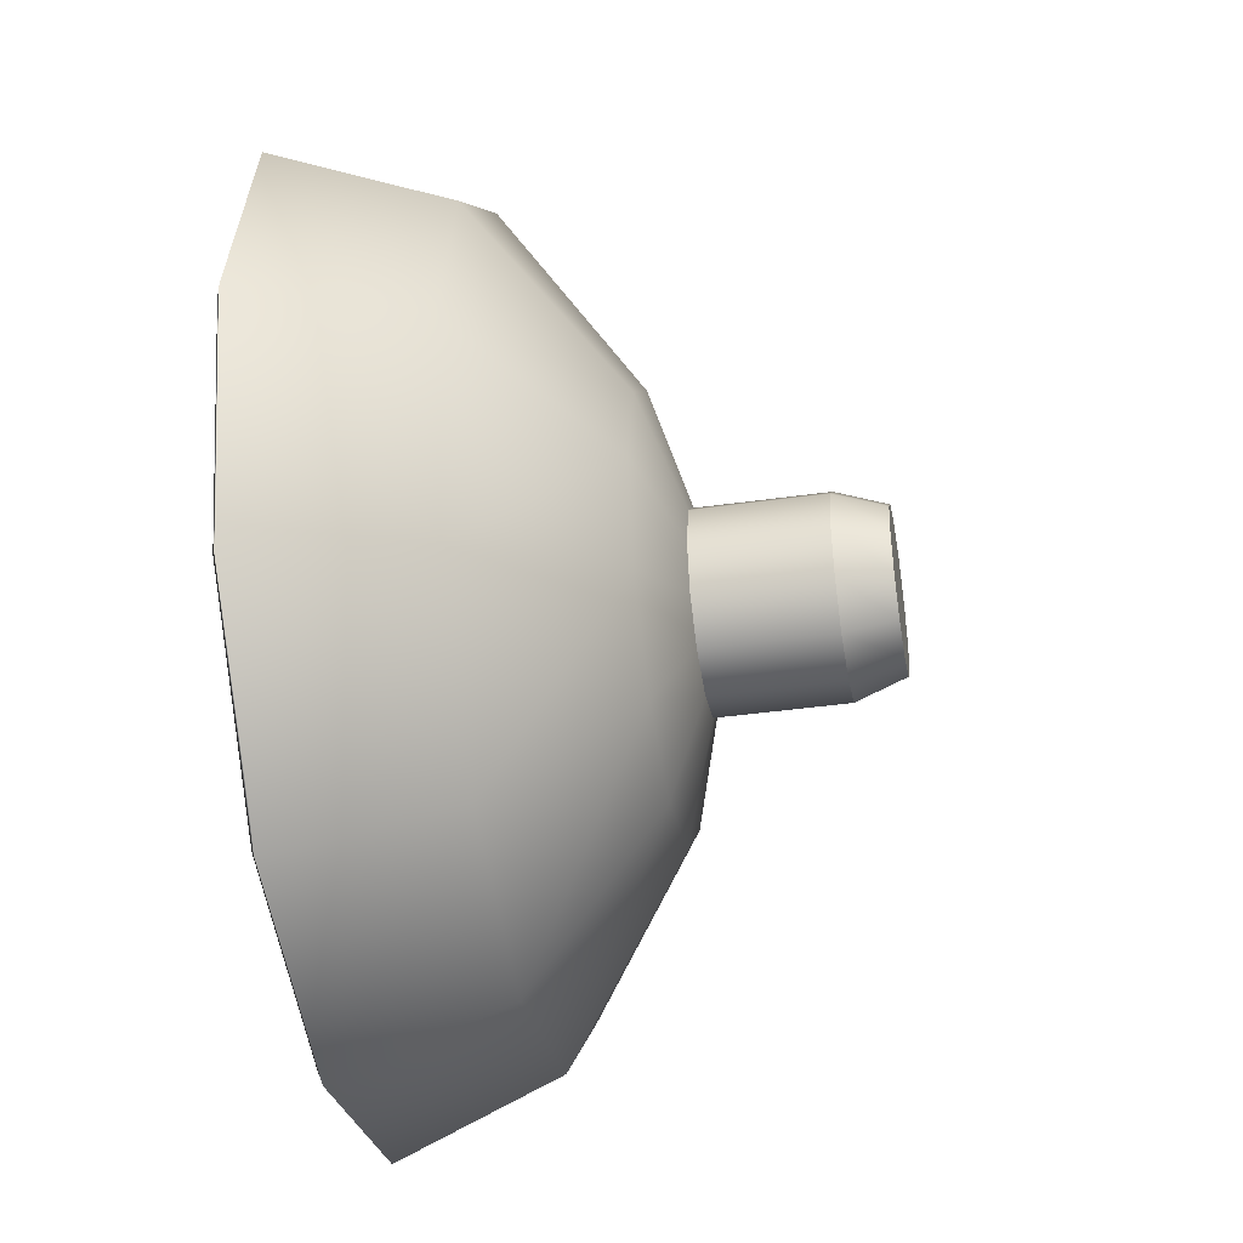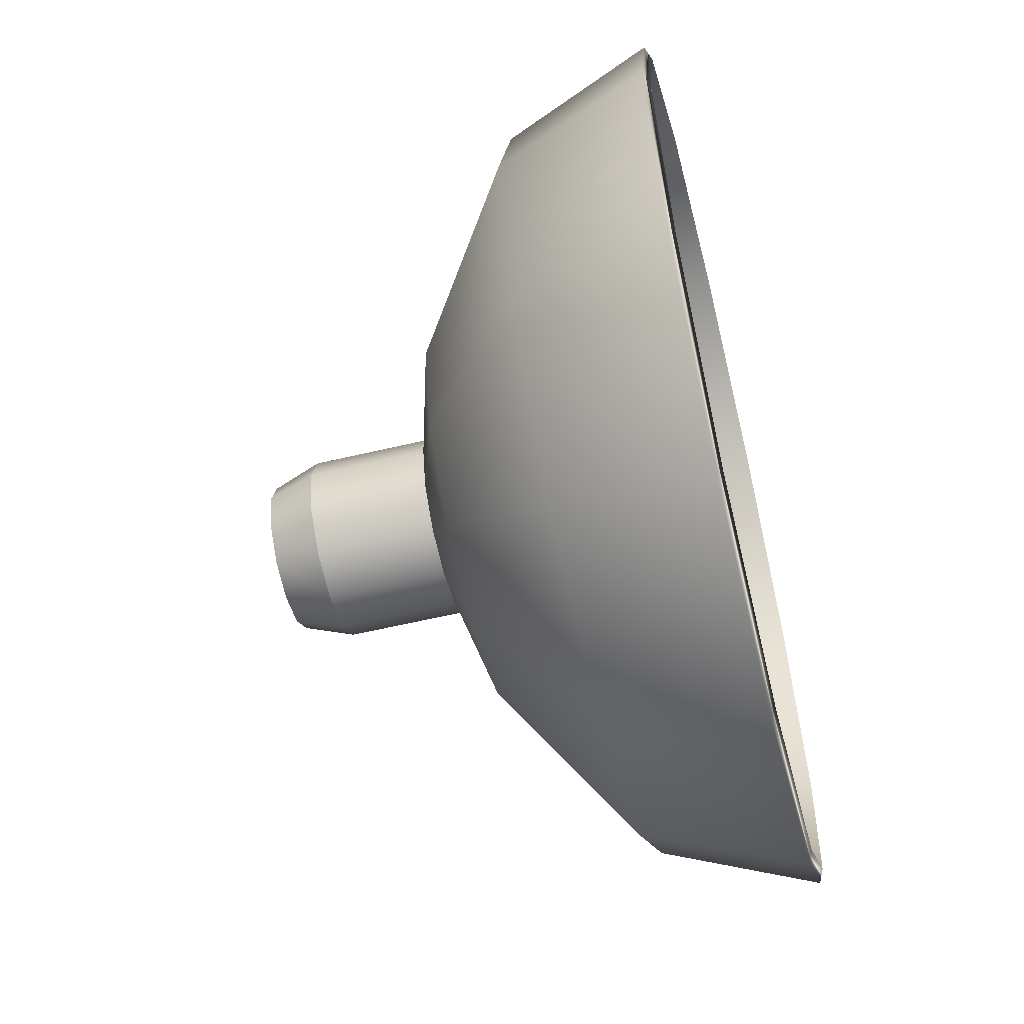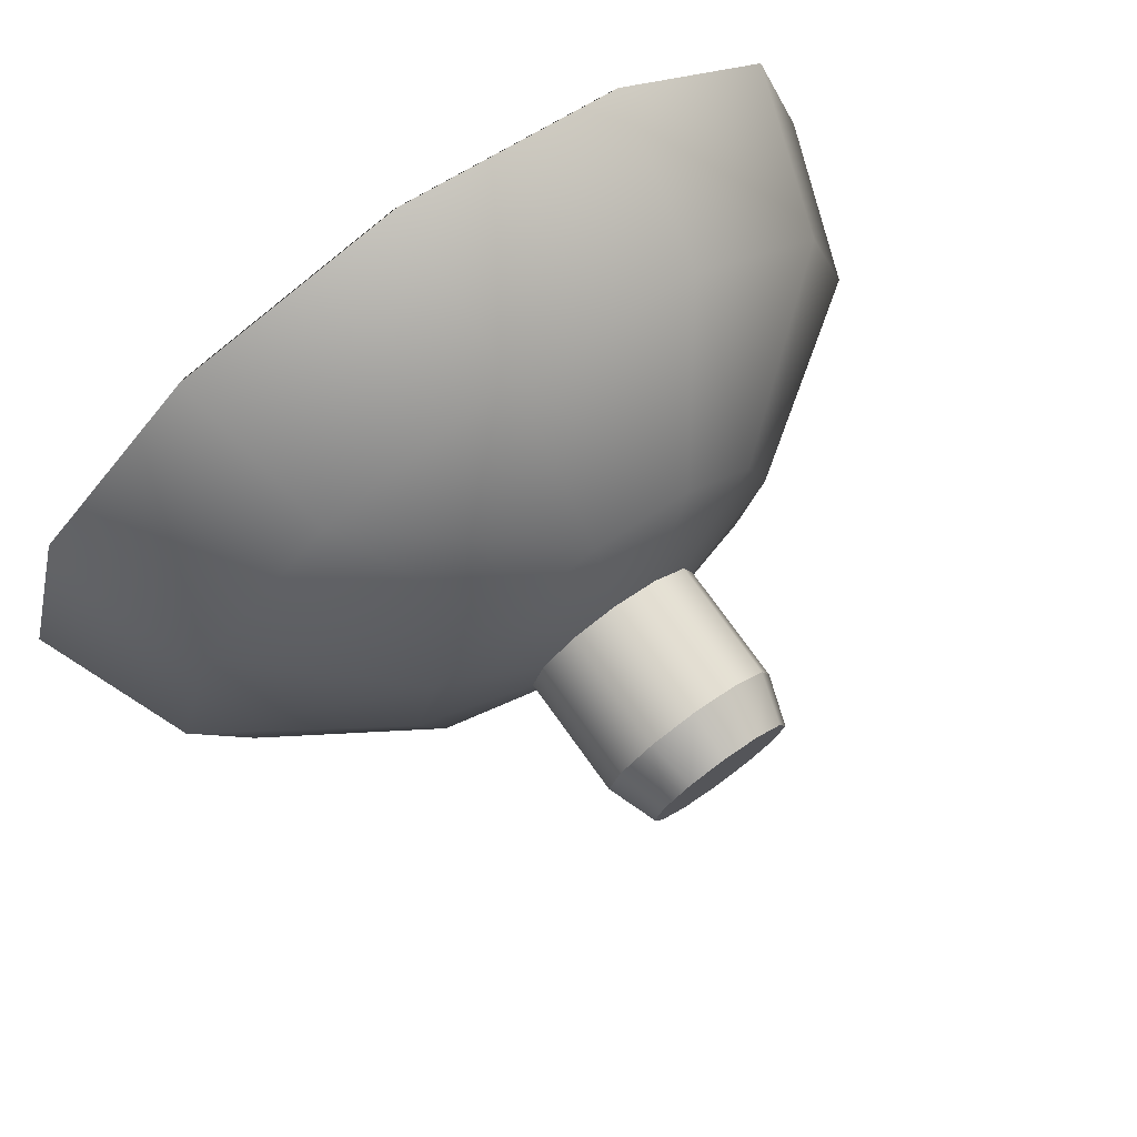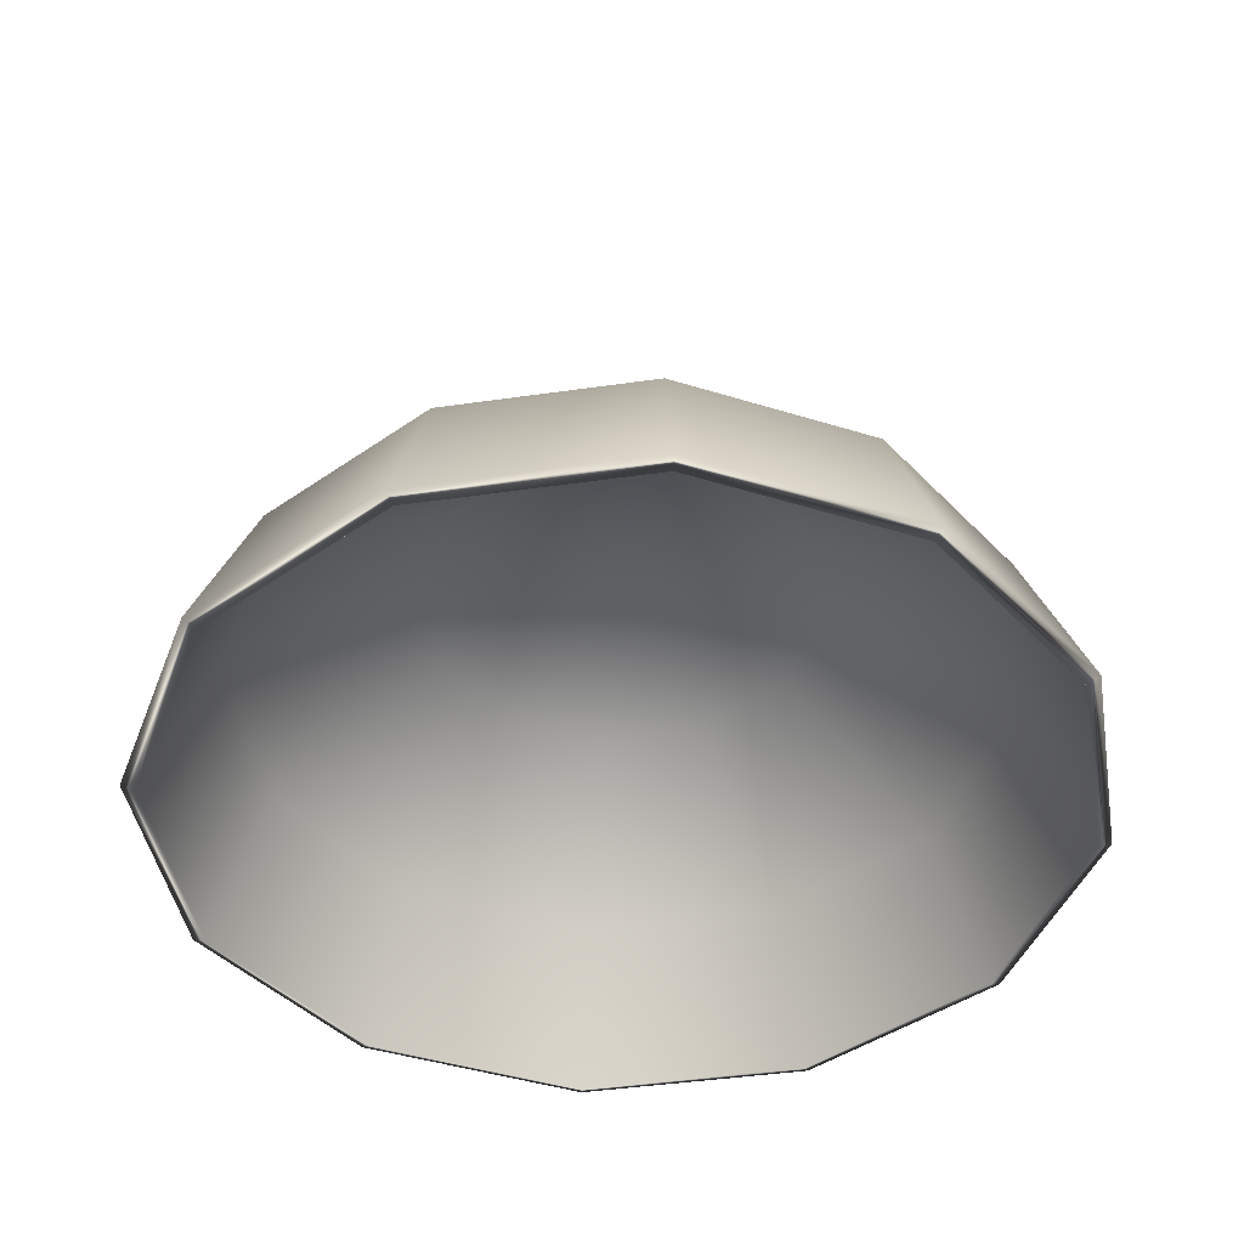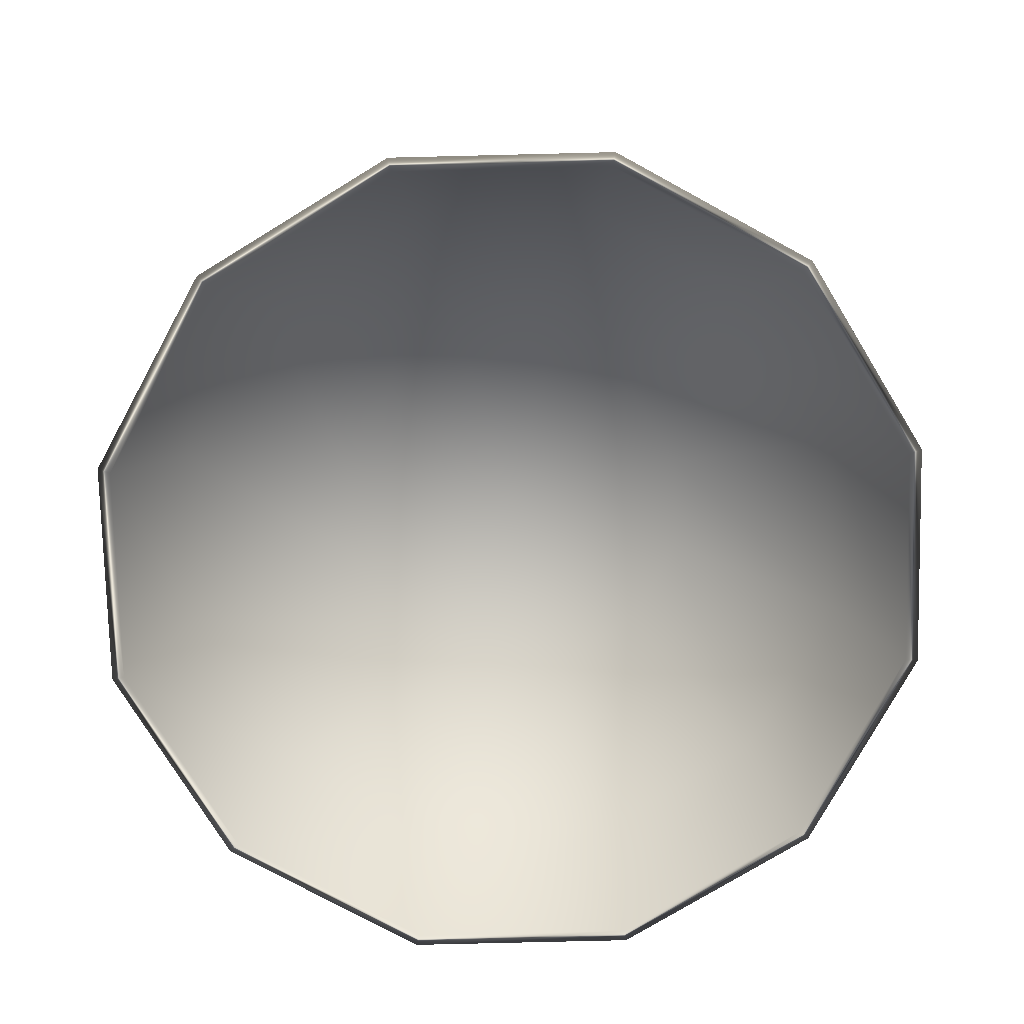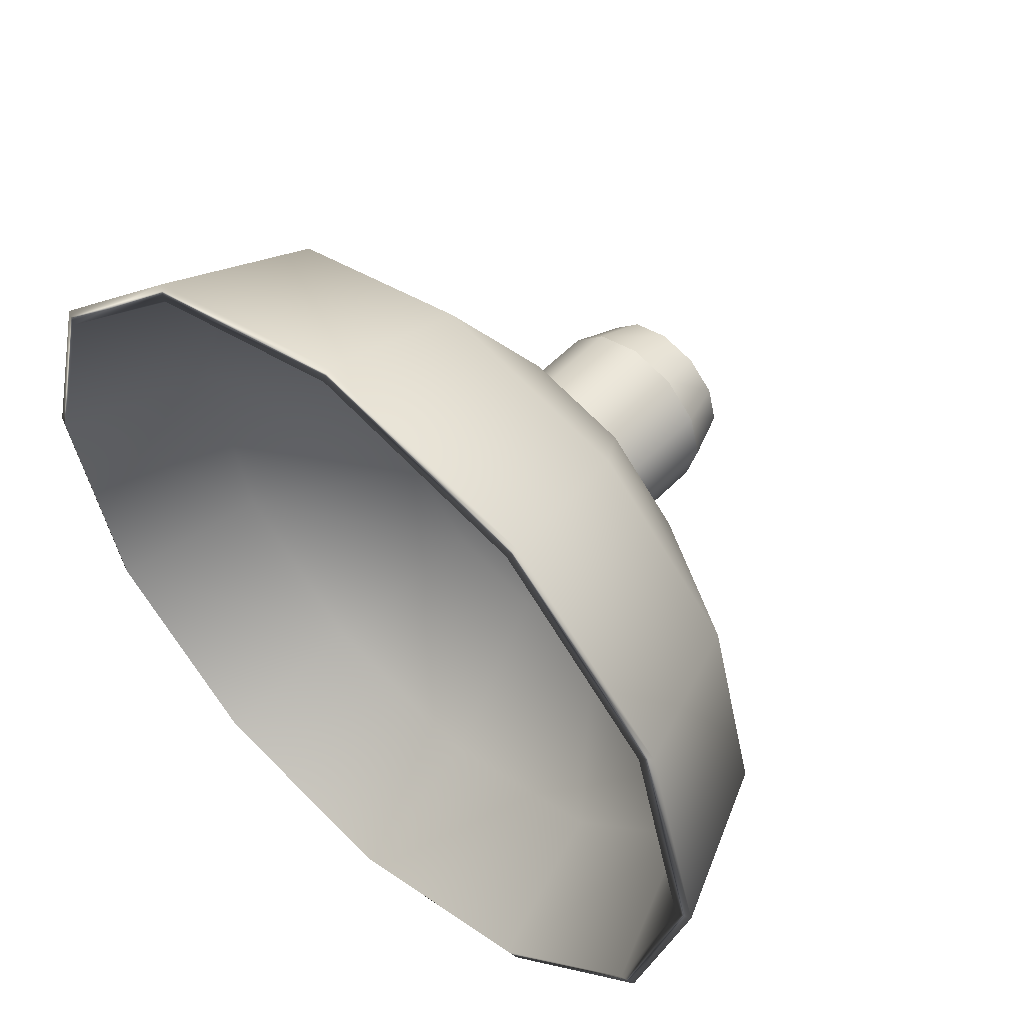
<metadata>
{"format":"obj","ext":"obj","renderer":"f3d","projection":"perspective","resolution":1024,"background":"white","views":[{"elev":-40.7,"azim":99.8,"up":"+Z"},{"elev":-58.9,"azim":-76.2,"up":"+Z"},{"elev":76.3,"azim":144.2,"up":"+Z"},{"elev":-43.2,"azim":-155.3,"up":"+Y"},{"elev":-76.1,"azim":136.4,"up":"+Y"},{"elev":53.5,"azim":42.5,"up":"+Z"}]}
</metadata>
<code>
v 33.49 -121.8 -19.34
v 19.34 -121.8 -33.49
v 0 -121.8 -38.67
v -19.34 -121.8 -33.49
v -33.49 -121.8 -19.34
v -38.67 -121.8 0
v -33.49 -121.8 19.34
v -19.34 -121.8 33.49
v 0 -121.8 38.67
v 19.34 -121.8 33.49
v 33.49 -121.8 19.34
v 38.67 -121.8 0
v 28.81 -108.1 -16.63
v 16.63 -108.1 -28.81
v 0 -108.1 -33.26
v -16.63 -108.1 -28.81
v -28.81 -108.1 -16.63
v -33.26 -108.1 0
v -28.81 -108.1 16.63
v -16.63 -108.1 28.81
v 0 -108.1 33.26
v 16.63 -108.1 28.81
v 28.81 -108.1 16.63
v 33.26 -108.1 0
v 15.28 -97.71 -8.825
v 8.825 -97.71 -15.28
v 0 -97.71 -17.65
v -8.825 -97.71 -15.28
v -15.28 -97.71 -8.825
v -17.65 -97.71 0
v -15.28 -97.71 8.825
v -8.825 -97.71 15.28
v 0 -97.71 17.65
v 8.825 -97.71 15.28
v 15.28 -97.71 8.825
v 17.65 -97.71 0
v 0 -94.49 0
v 19.97 -121.2 -34.59
v 17.19 -107.3 -29.78
v 29.78 -107.3 -17.19
v 34.59 -121.2 -19.97
v 0 -121.2 -39.94
v 0 -107.3 -34.38
v -19.97 -121.2 -34.59
v -17.19 -107.3 -29.78
v -34.59 -121.2 -19.97
v -29.78 -107.3 -17.19
v -39.94 -121.2 0
v -34.38 -107.3 0
v -34.59 -121.2 19.97
v -29.78 -107.3 17.19
v -19.97 -121.2 34.59
v -17.19 -107.3 29.78
v 0 -121.2 39.94
v 0 -107.3 34.38
v 19.97 -121.2 34.59
v 17.19 -107.3 29.78
v 34.59 -121.2 19.97
v 29.78 -107.3 17.19
v 39.94 -121.2 0
v 34.38 -107.3 0
v 9.108 -96.42 -15.78
v 15.78 -96.42 -9.108
v 0 -96.42 -18.22
v -9.108 -96.42 -15.78
v -15.78 -96.42 -9.108
v -18.22 -96.42 0
v -15.78 -96.42 9.108
v -9.108 -96.42 15.78
v 0 -96.42 18.22
v 9.108 -96.42 15.78
v 15.78 -96.42 9.108
v 18.22 -96.42 0
v 7.231 -93.57 -4.175
v 4.175 -93.57 -7.231
v 0 -93.57 -8.35
v -4.175 -93.57 -7.231
v -7.231 -93.57 -4.175
v -8.35 -93.57 0
v -7.231 -93.57 4.175
v -4.175 -93.57 7.231
v 0 -93.57 8.35
v 4.175 -93.57 7.231
v 7.231 -93.57 4.175
v 8.35 -93.57 0
v 5.891 -78.31 -3.401
v 3.401 -78.31 -5.891
v 0 -78.31 0
v 0 -78.31 -6.802
v -3.401 -78.31 -5.891
v -5.891 -78.31 -3.401
v -6.802 -78.31 0
v -5.891 -78.31 3.401
v -3.401 -78.31 5.891
v 0 -78.31 6.802
v 3.401 -78.31 5.891
v 5.891 -78.31 3.401
v 6.802 -78.31 0
v 0 -82.66 8.35
v -4.175 -82.66 7.231
v -7.231 -82.66 4.175
v -8.35 -82.66 0
v -7.231 -82.66 -4.175
v -4.175 -82.66 -7.231
v 0 -82.66 -8.35
v 4.175 -82.66 -7.231
v 7.231 -82.66 -4.175
v 8.35 -82.66 0
v 7.231 -82.66 4.175
v 4.175 -82.66 7.231
f 38 39 40 41
f 42 43 39 38
f 44 45 43 42
f 46 47 45 44
f 48 49 47 46
f 50 51 49 48
f 52 53 51 50
f 54 55 53 52
f 56 57 55 54
f 58 59 57 56
f 60 61 59 58
f 41 40 61 60
f 39 62 63 40
f 43 64 62 39
f 45 65 64 43
f 47 66 65 45
f 49 67 66 47
f 51 68 67 49
f 53 69 68 51
f 55 70 69 53
f 57 71 70 55
f 59 72 71 57
f 61 73 72 59
f 40 63 73 61
f 86 87 88
f 87 89 88
f 89 90 88
f 90 91 88
f 91 92 88
f 92 93 88
f 93 94 88
f 94 95 88
f 95 96 88
f 96 97 88
f 97 98 88
f 98 86 88
f 2 1 13 14
f 3 2 14 15
f 4 3 15 16
f 5 4 16 17
f 6 5 17 18
f 7 6 18 19
f 8 7 19 20
f 9 8 20 21
f 10 9 21 22
f 11 10 22 23
f 12 11 23 24
f 1 12 24 13
f 14 13 25 26
f 15 14 26 27
f 16 15 27 28
f 17 16 28 29
f 18 17 29 30
f 19 18 30 31
f 20 19 31 32
f 21 20 32 33
f 22 21 33 34
f 23 22 34 35
f 24 23 35 36
f 13 24 36 25
f 25 37 26
f 26 37 27
f 27 37 28
f 28 37 29
f 29 37 30
f 30 37 31
f 31 37 32
f 32 37 33
f 33 37 34
f 34 37 35
f 35 37 36
f 36 37 25
f 1 2 38 41
f 2 3 42 38
f 3 4 44 42
f 4 5 46 44
f 5 6 48 46
f 6 7 50 48
f 7 8 52 50
f 8 9 54 52
f 9 10 56 54
f 10 11 58 56
f 11 12 60 58
f 12 1 41 60
f 63 62 75 74
f 62 64 76 75
f 64 65 77 76
f 65 66 78 77
f 66 67 79 78
f 67 68 80 79
f 68 69 81 80
f 69 70 82 81
f 70 71 83 82
f 71 72 84 83
f 72 73 85 84
f 73 63 74 85
f 74 75 106 107
f 75 76 105 106
f 76 77 104 105
f 77 78 103 104
f 78 79 102 103
f 79 80 101 102
f 80 81 100 101
f 81 82 99 100
f 82 83 110 99
f 83 84 109 110
f 84 85 108 109
f 85 74 107 108
f 100 99 95 94
f 101 100 94 93
f 102 101 93 92
f 103 102 92 91
f 104 103 91 90
f 105 104 90 89
f 106 105 89 87
f 107 106 87 86
f 108 107 86 98
f 109 108 98 97
f 110 109 97 96
f 99 110 96 95

</code>
